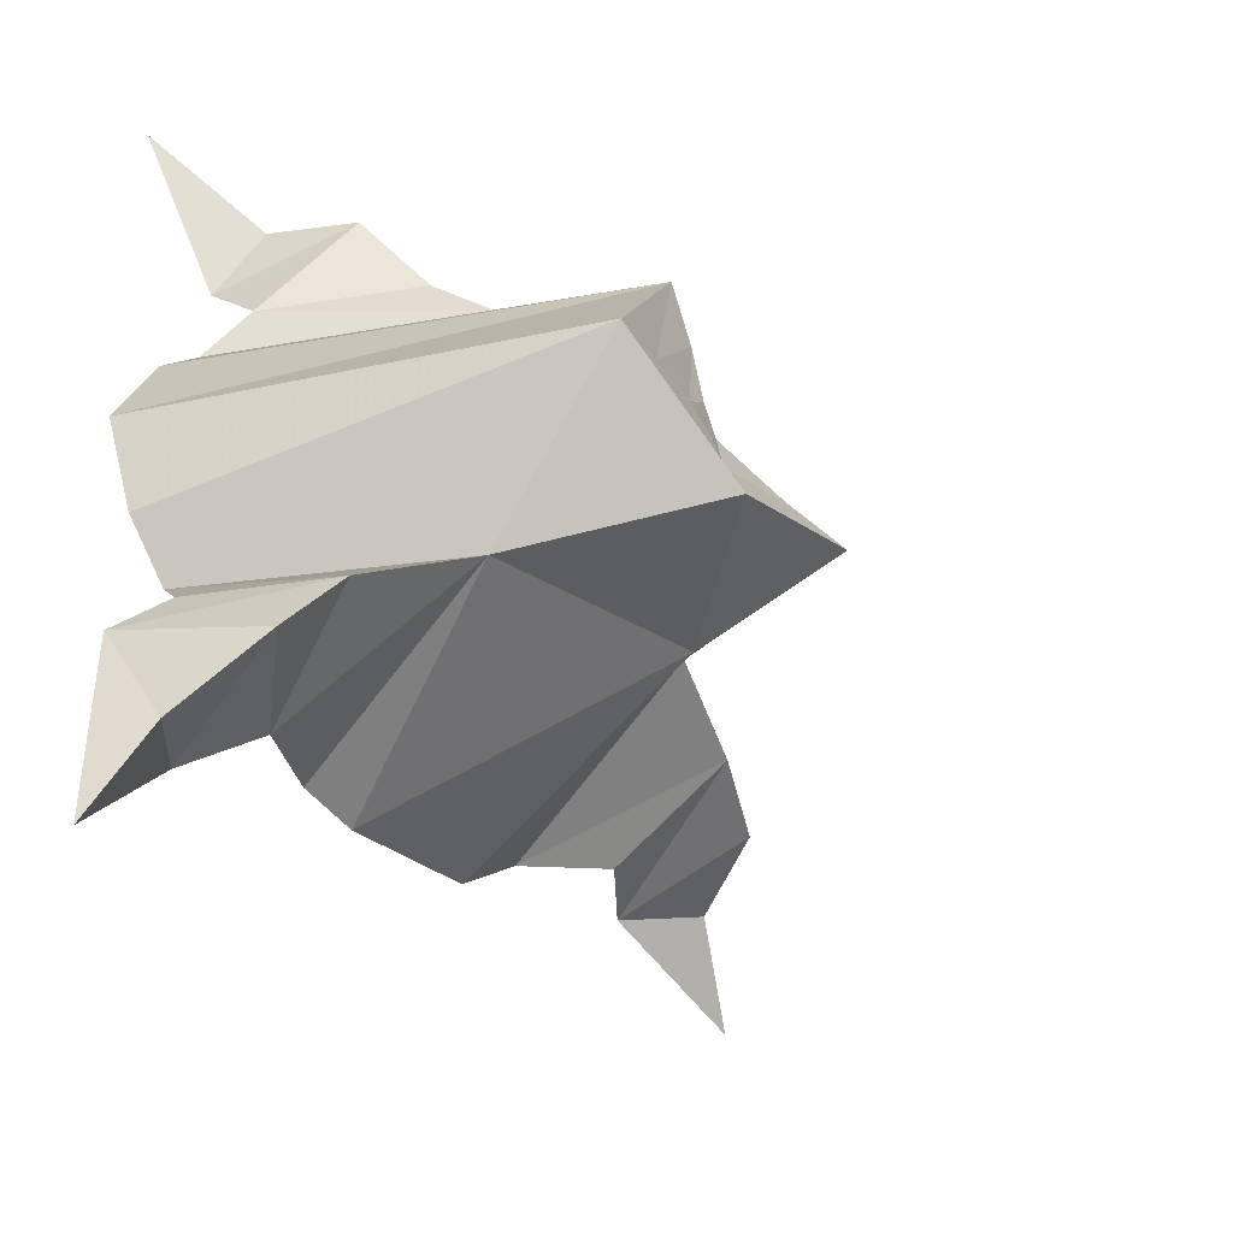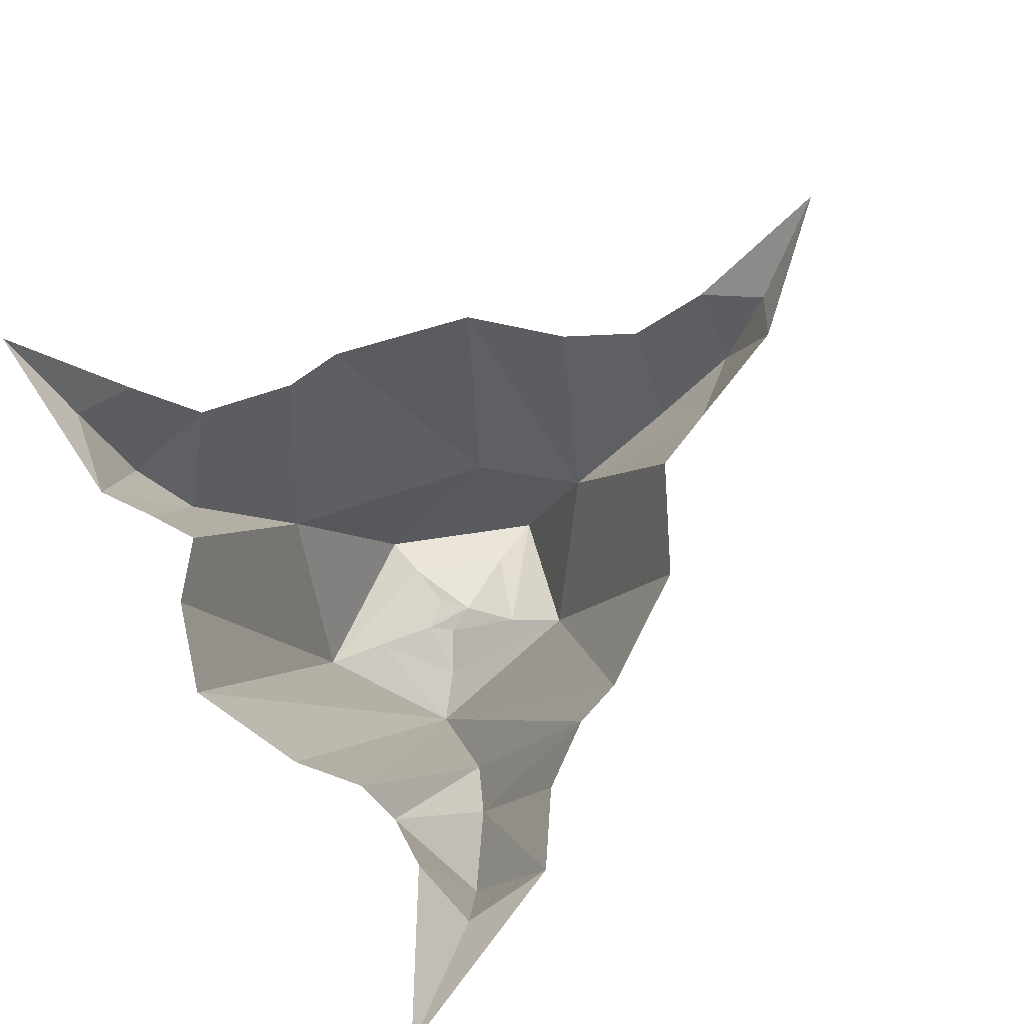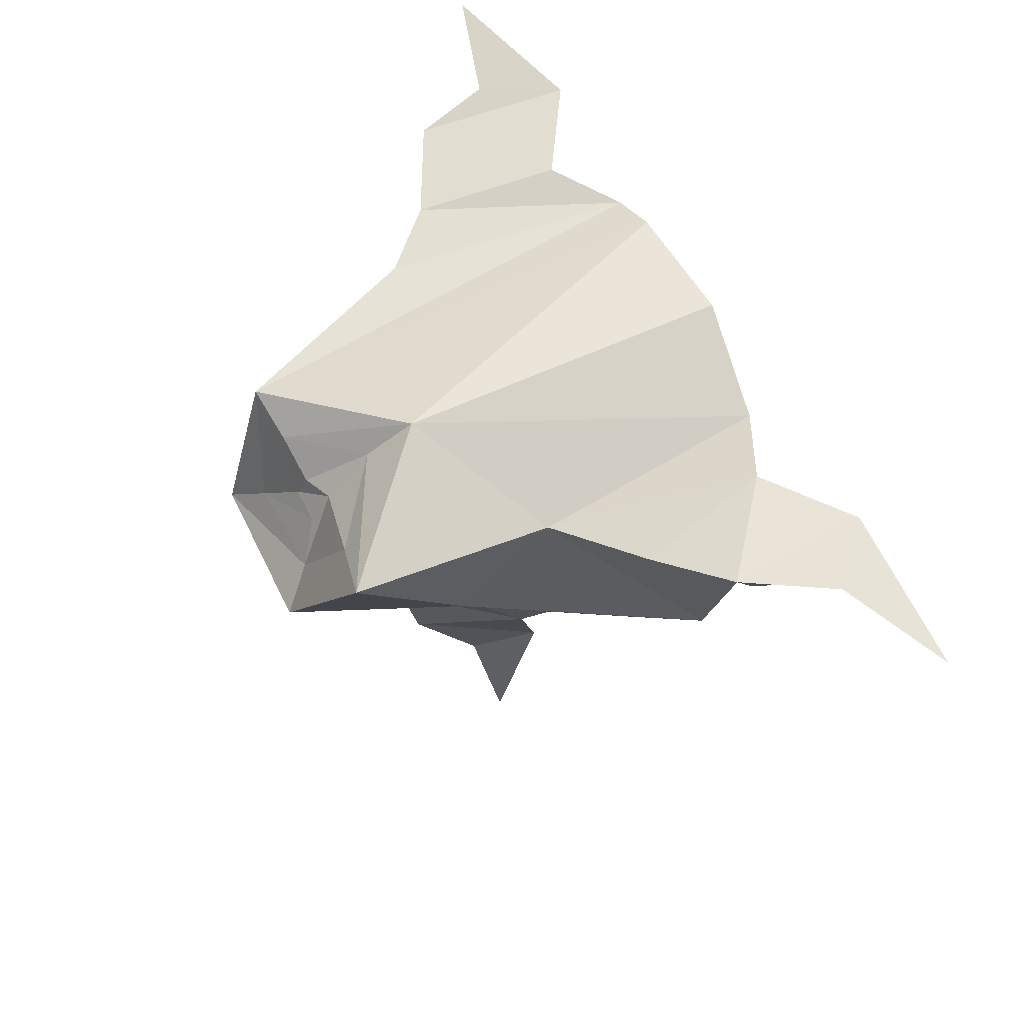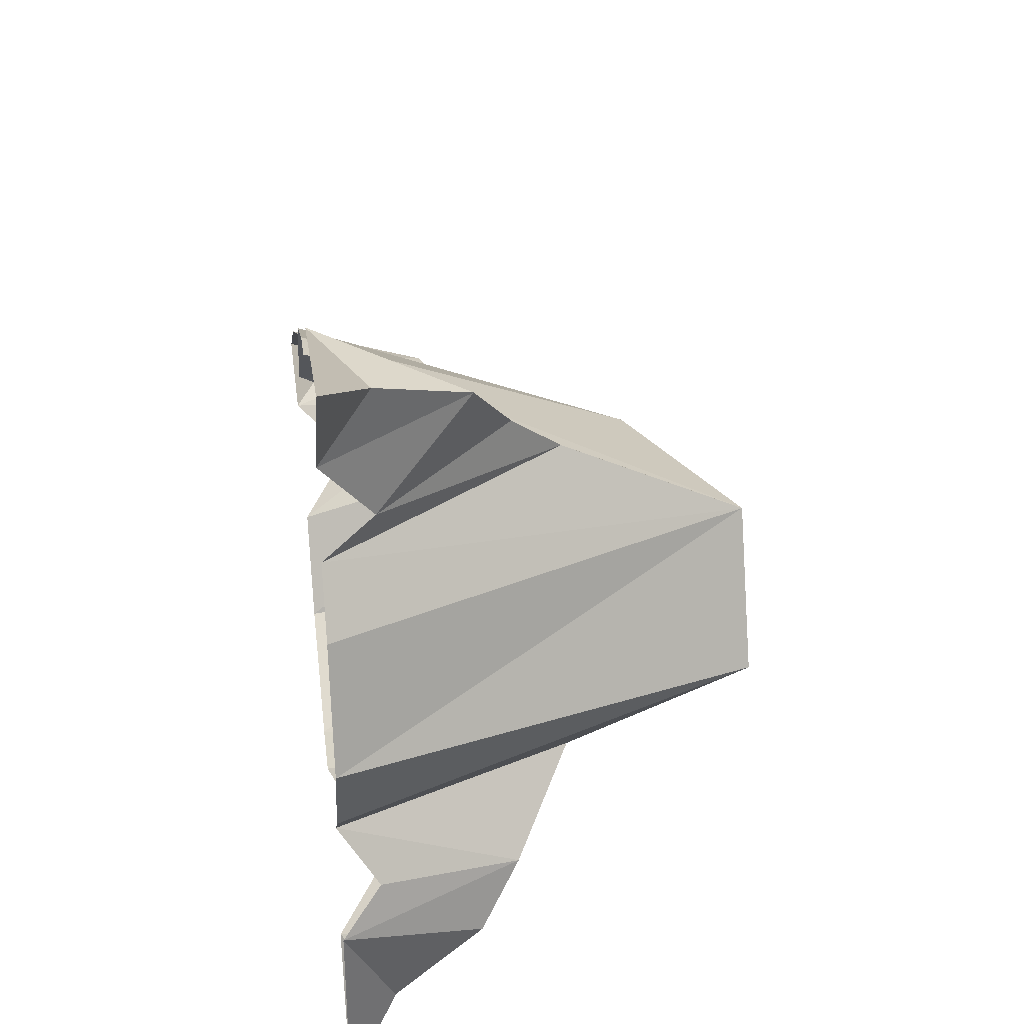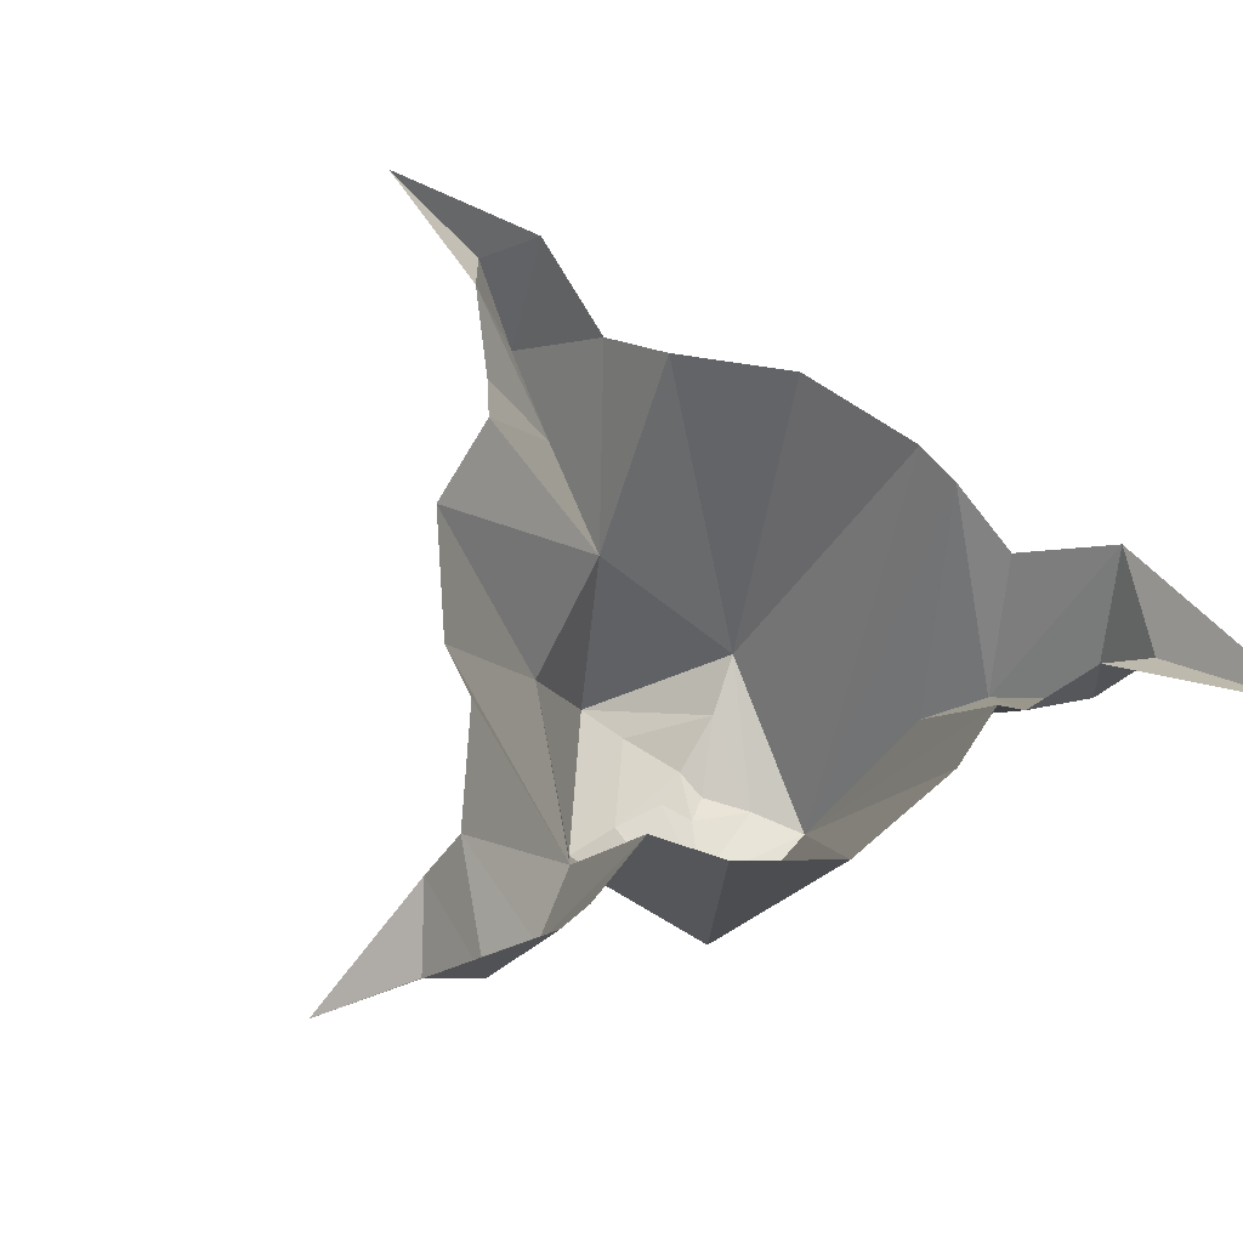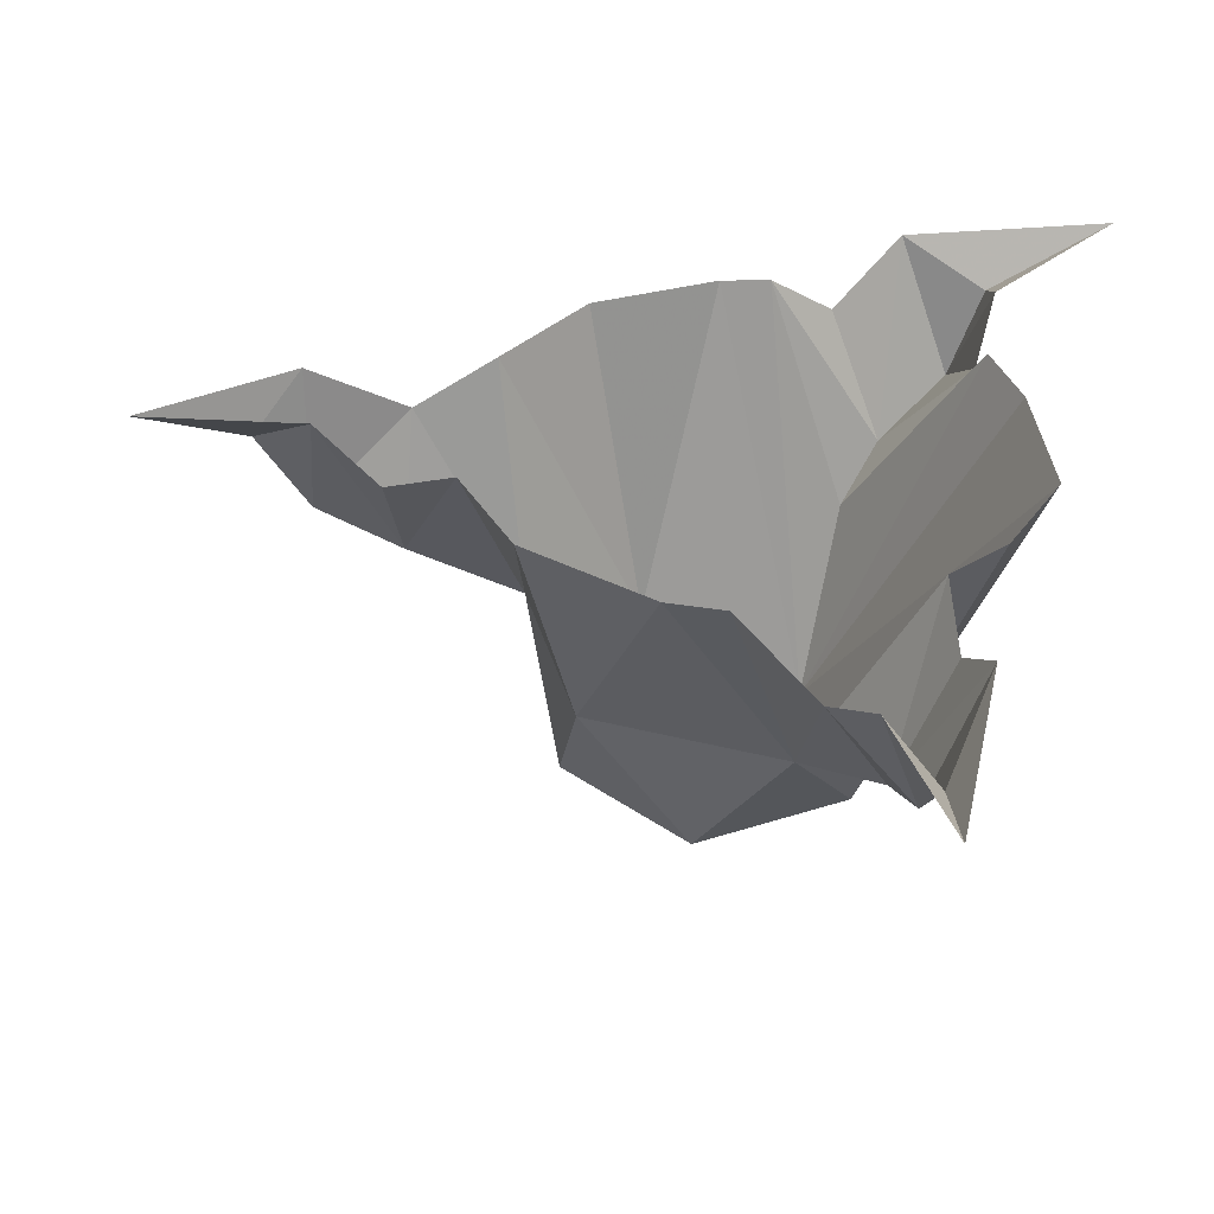
<metadata>
{"format":"obj","ext":"obj","renderer":"f3d","projection":"perspective","resolution":1024,"background":"white","views":[{"elev":-50.8,"azim":-52.5,"up":"+Z"},{"elev":73.0,"azim":-36.5,"up":"+Y"},{"elev":22.4,"azim":58.0,"up":"+Z"},{"elev":34.8,"azim":-97.1,"up":"+Z"},{"elev":56.4,"azim":-114.5,"up":"+Y"},{"elev":43.3,"azim":-169.6,"up":"+Y"}]}
</metadata>
<code>
v 0.2422 -0.1406 0
v 0.1484 -0.1719 0
v 0.1797 0 -0.07031
v 0.2422 -0.03906 -0.04688
v 0.2969 0 -0.03125
v 0.3125 -0.1094 0
v 0.2422 -0.03906 0.04688
v 0.1797 0 0.07031
v 0.07031 -0.25 0.07812
v 0.1172 -0.3281 -0.03125
v 0.09375 -0.2188 -0.07812
v 0.125 0 -0.1328
v 0.3203 0 0.03125
v 0.3516 -0.03906 -0.007812
v 0.4297 0 -0.04688
v 0.125 0 0.1484
v 0.03125 0 0.1953
v -0.0625 -0.3203 0.07812
v -0.03125 -0.3125 0.04688
v 0.03906 -0.2734 0.04688
v 0.07031 -0.3125 -0.01562
v 0 -0.3281 -0.09375
v -0.07812 -0.1875 -0.125
v 0.01562 0 -0.1719
v -0.1484 -0.1406 -0.1797
v -0.1719 0 -0.1094
v -0.1875 -0.03125 -0.1562
v -0.2109 0 -0.1875
v -0.1719 -0.1094 -0.2266
v -0.1016 -0.03906 -0.2109
v -0.03125 0 -0.1719
v -0.1406 0 -0.25
v -0.1875 -0.03906 -0.2734
v -0.2031 0 -0.3516
v -0.1016 -0.1406 0.1953
v -0.07812 -0.1797 0.1562
v -0.007812 0 0.2031
v -0.05469 -0.03906 0.2266
v -0.1016 0 0.2812
v -0.1484 -0.1094 0.25
v -0.1719 -0.03906 0.1719
v -0.1797 0 0.1406
v -0.1797 0 0.2188
v -0.1719 -0.03906 0.2734
v -0.2656 0 0.3281
v -0.2422 0 0
v -0.1172 -0.3203 -0.03125
v -0.2109 0 0.09375
v 0 -0.3125 -0.05469
v -0.07031 -0.3125 -0.01562
v -0.02344 -0.3047 0
v -0.007812 -0.3047 0.01562
v 0.01562 -0.2969 0.007812
v -0.2109 0 -0.07031
v 0 -0.3047 -0.01562
f 1 2 3
f 1 3 4
f 1 4 5
f 1 5 6
f 1 6 7
f 1 7 2
f 2 7 8
f 2 8 9
f 2 9 10
f 2 10 11
f 2 11 12
f 2 12 3
f 6 13 7
f 13 6 14
f 13 14 15
f 15 14 5
f 5 14 6
f 8 16 9
f 9 16 17
f 9 17 18
f 10 22 11
f 11 22 23
f 11 23 24
f 11 24 12
f 25 23 26
f 25 26 27
f 25 27 28
f 25 28 29
f 25 29 30
f 25 30 23
f 23 30 31
f 23 31 24
f 29 32 30
f 32 29 33
f 32 33 34
f 34 33 28
f 28 33 29
f 35 36 37
f 35 37 38
f 35 38 39
f 35 39 40
f 35 40 41
f 35 41 36
f 36 41 42
f 36 42 18
f 36 18 37
f 37 18 17
f 40 43 41
f 43 40 44
f 43 44 45
f 45 44 39
f 39 44 40
f 46 47 18
f 46 18 48
f 48 18 42
f 47 26 23
f 47 23 22
f 54 26 47
f 54 47 46
f 9 18 19
f 9 19 20
f 9 20 10
f 10 20 21
f 10 21 22
f 47 22 49
f 47 49 50
f 47 50 18
f 18 50 19
f 21 49 22
f 19 50 51
f 19 51 52
f 19 52 20
f 20 52 53
f 20 53 21
f 21 53 49
f 50 49 55
f 50 55 51
f 49 53 55
f 51 55 53
f 51 53 52

</code>
